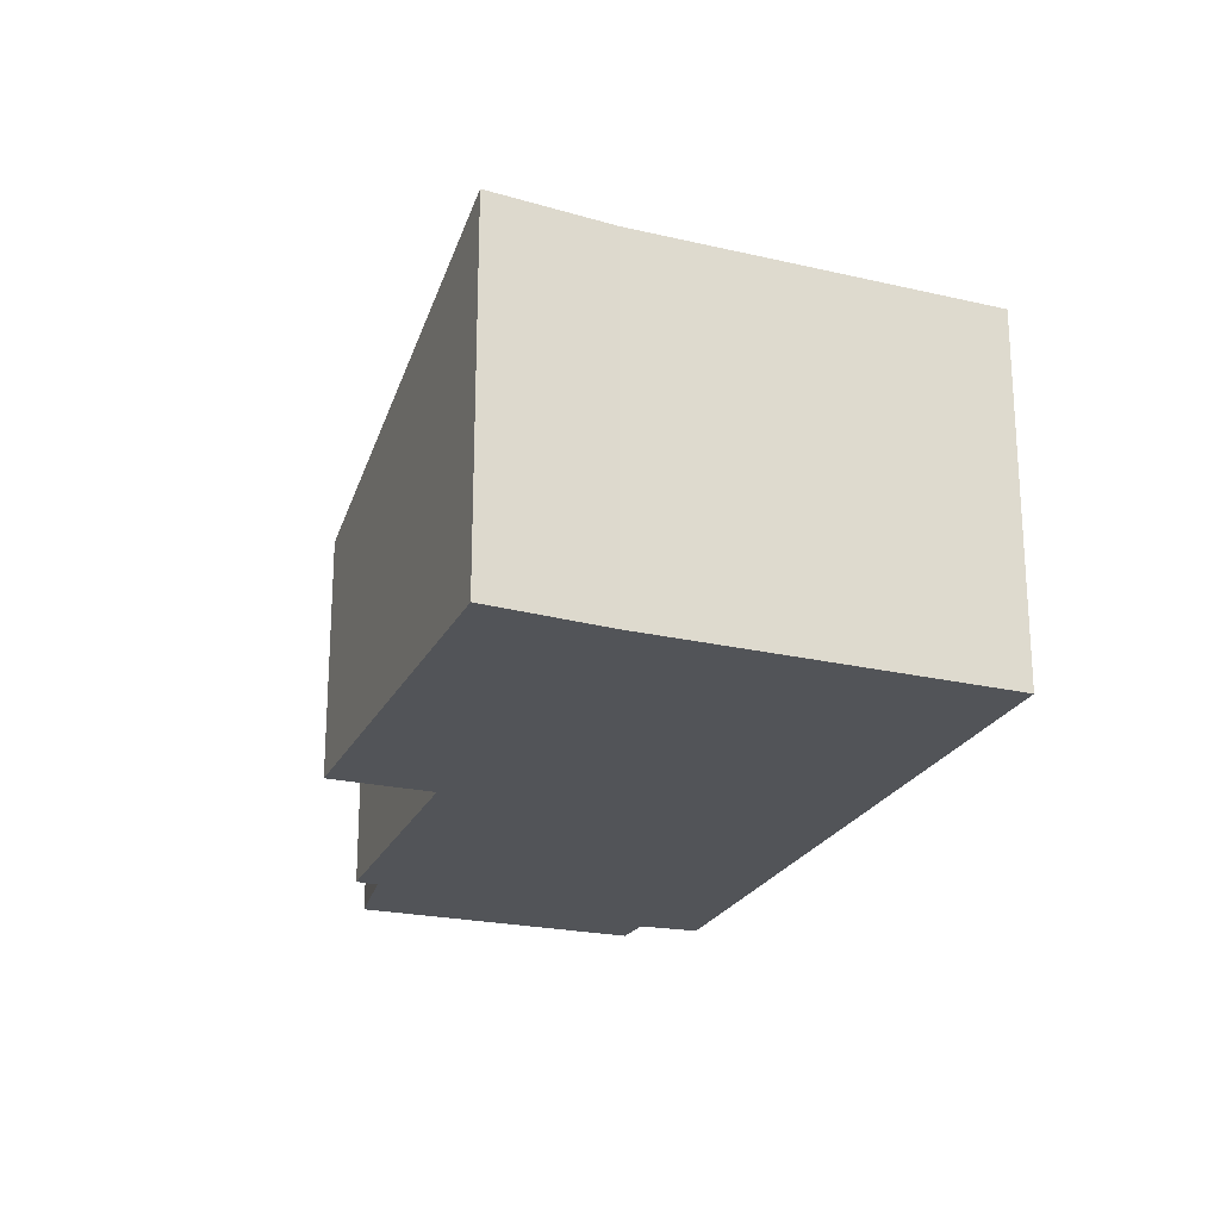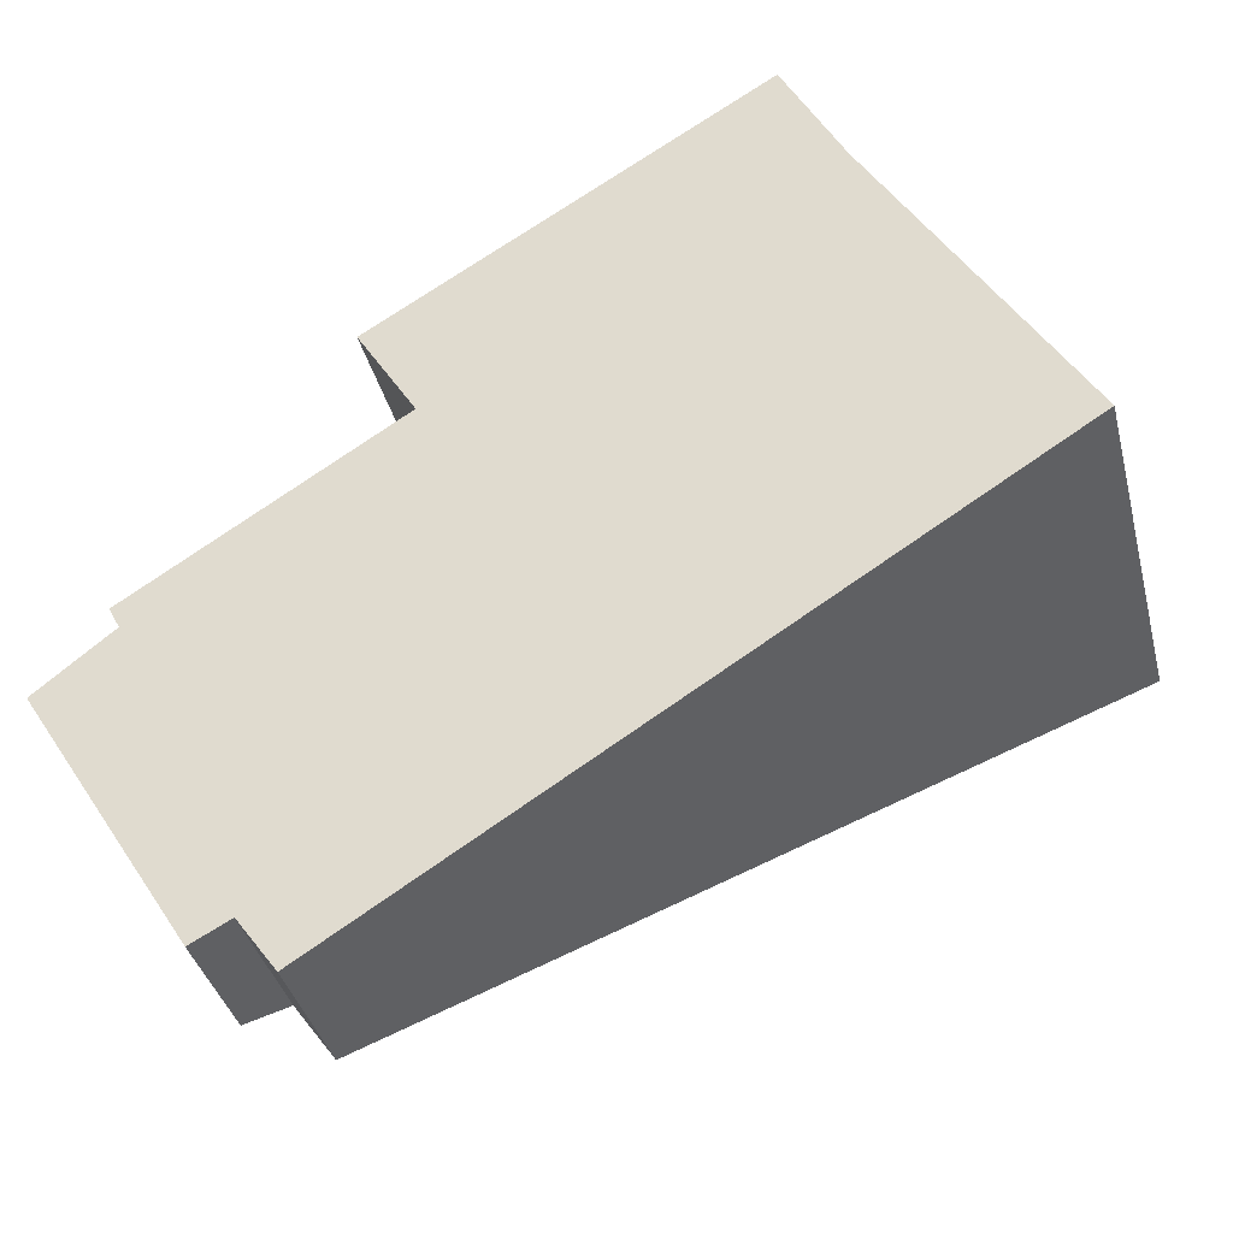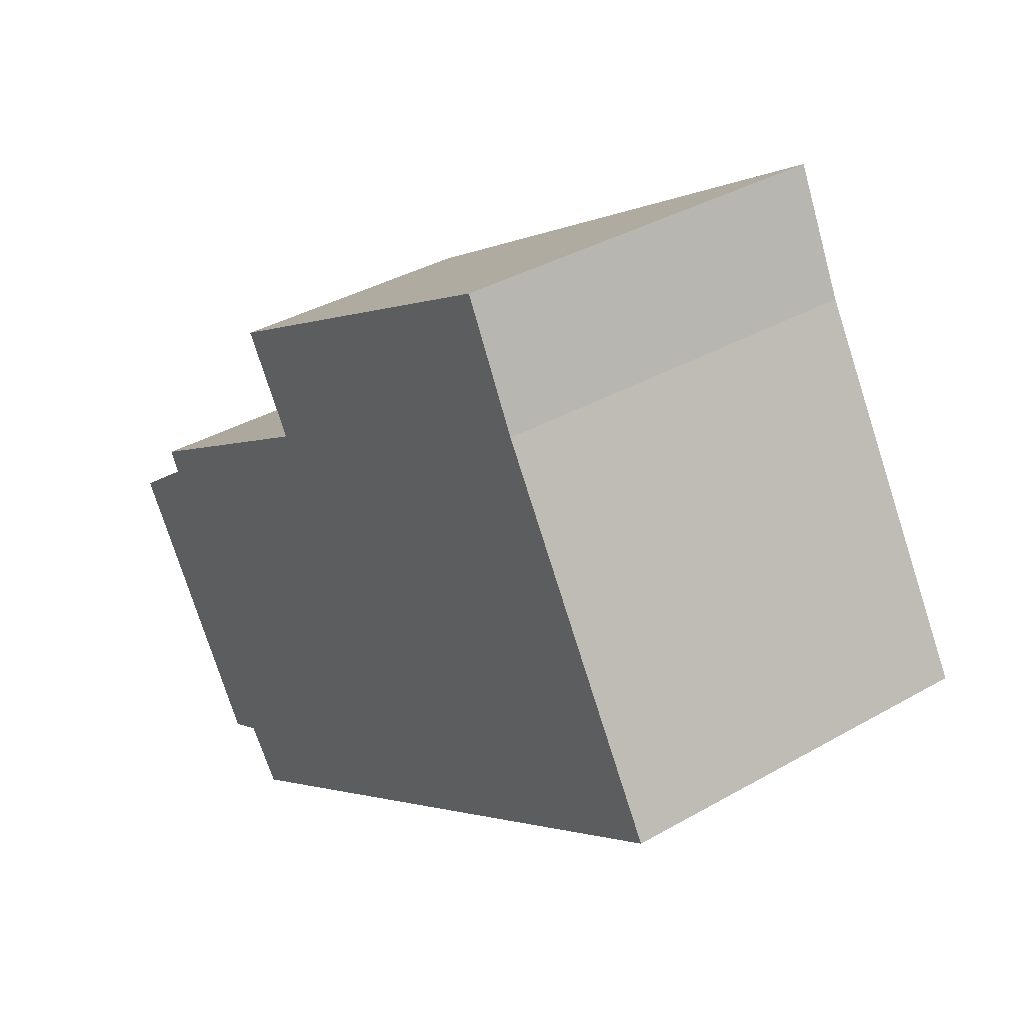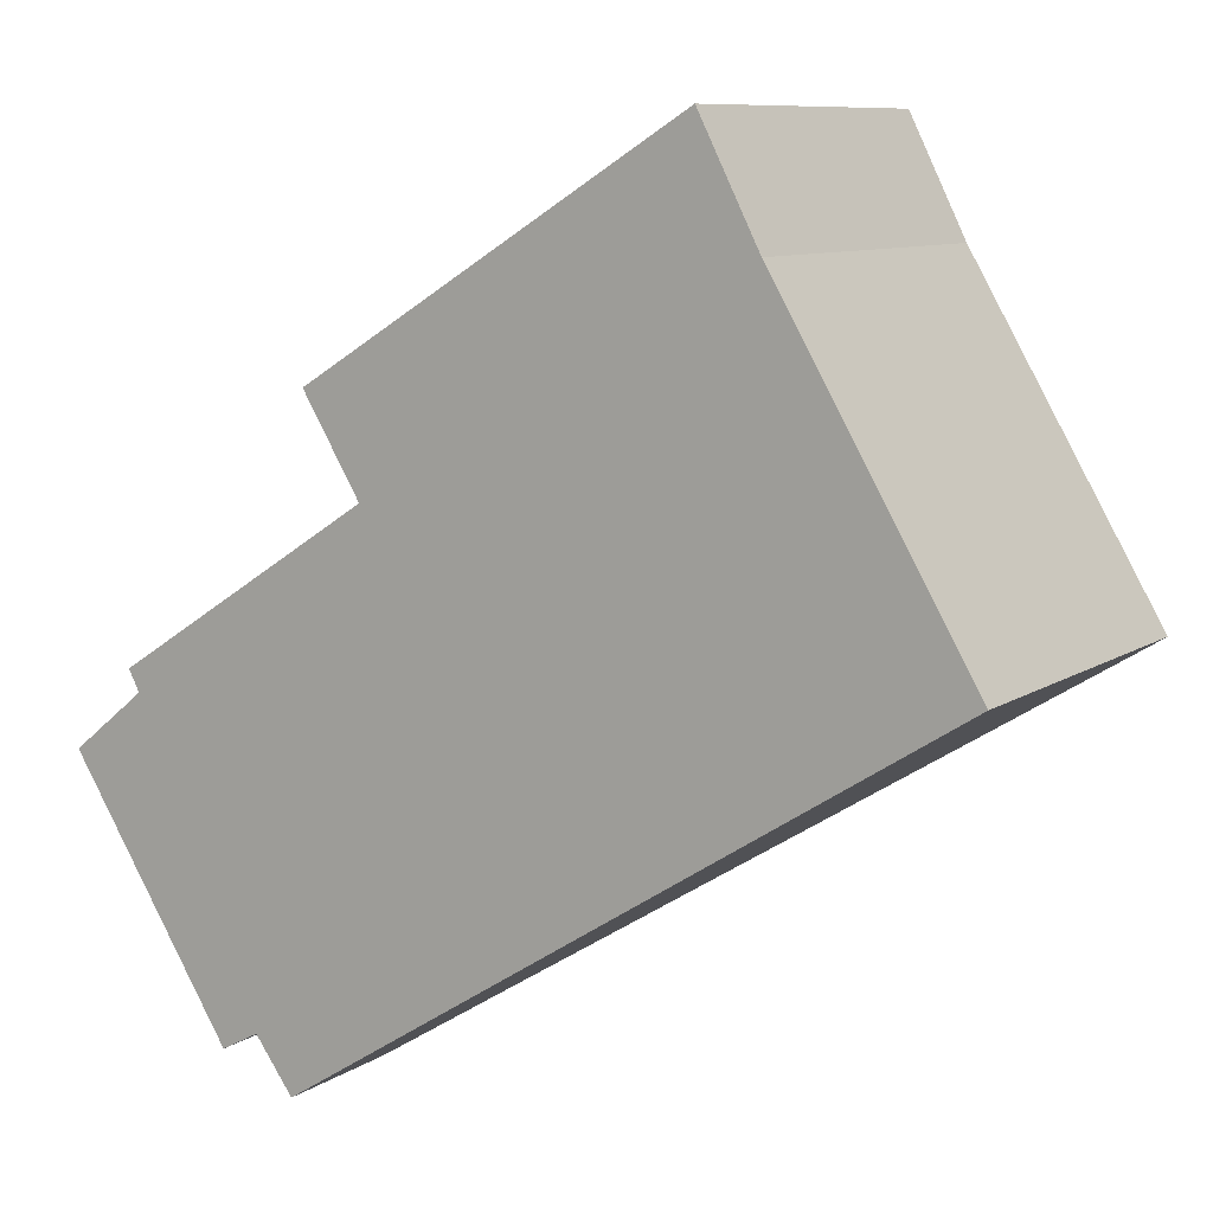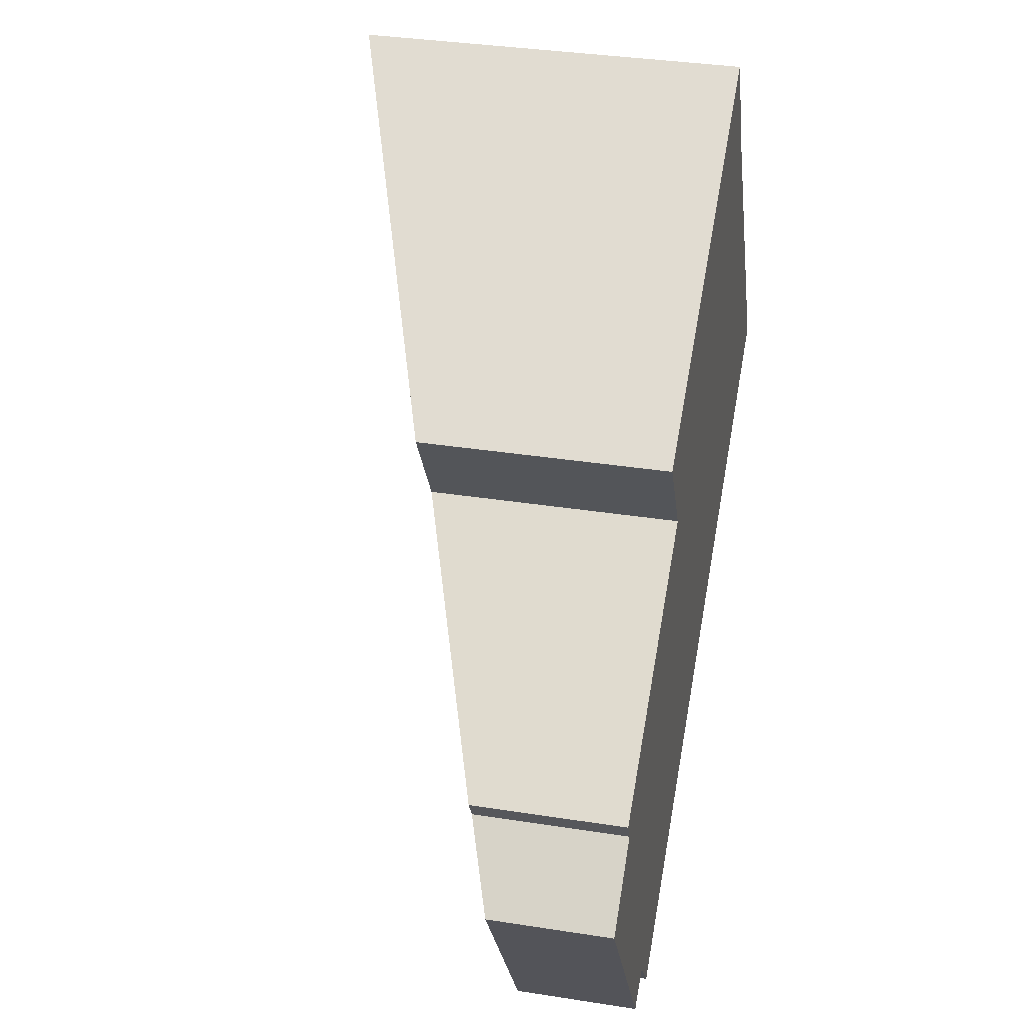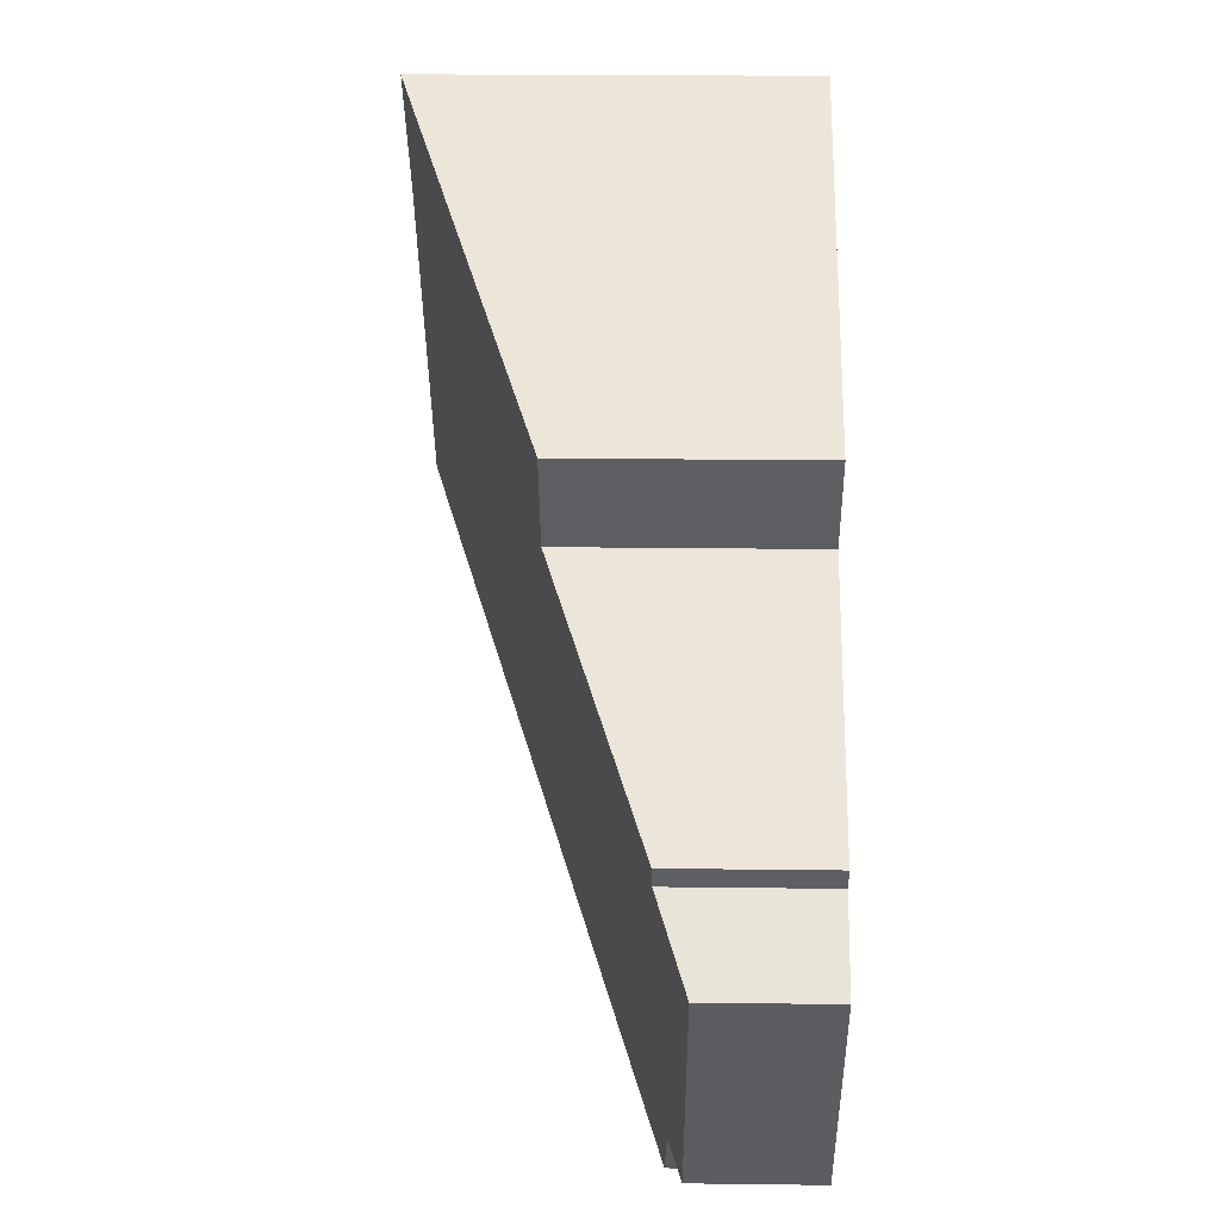
<metadata>
{"format":"obj","ext":"obj","renderer":"f3d","projection":"perspective","resolution":1024,"background":"white","views":[{"elev":-23.1,"azim":37.6,"up":"+Y"},{"elev":-37.3,"azim":13.8,"up":"+Z"},{"elev":36.8,"azim":53.4,"up":"+Z"},{"elev":9.2,"azim":31.3,"up":"+Z"},{"elev":34.8,"azim":-78.1,"up":"+Z"},{"elev":20.8,"azim":-88.7,"up":"+Z"}]}
</metadata>
<code>
v  0 0.936 5.731e-17
v  1.542 1.058 -1.839
v  1.251 0.957 -1.995
v  6.95 2.927 0.995
v  1.837 1.073 -2.246
v  0.57 1.158 0.46
v  0.485 1.161 0.622
v  2.482 1.888 1.909
v  2.037 1.885 2.644
v  5.442 2.927 3.562
v  4.984 2.946 4.459
v  4.984 -2.73e-16 4.459
v  5.442 -2.181e-16 3.562
v  6.95 -6.093e-17 0.995
v  1.837 1.375e-16 -2.246
v  1.542 1.126e-16 -1.839
v  1.251 1.222e-16 -1.995
v  0 0 0
v  0.485 -3.809e-17 0.622
v  0.57 -2.817e-17 0.46
v  2.482 -1.169e-16 1.909
v  2.037 -1.619e-16 2.644
g defaultobject
f 1 2 3
f 2 4 5
f 4 2 1
f 4 1 6
f 4 6 7
f 4 7 8
f 4 8 9
f 4 9 10
f 10 9 11
f 12 10 11
f 10 12 13
f 13 4 10
f 4 13 14
f 14 5 4
f 5 14 15
f 16 3 2
f 3 16 17
f 15 2 5
f 2 15 16
f 17 1 3
f 1 17 18
f 6 19 7
f 19 6 20
f 21 9 8
f 9 21 22
f 1 20 6
f 20 1 18
f 7 21 8
f 21 7 19
f 9 12 11
f 12 9 22
f 14 16 15
f 16 14 18
f 18 14 20
f 20 14 19
f 19 14 21
f 21 14 22
f 22 14 13
f 22 13 12
f 18 17 16

</code>
